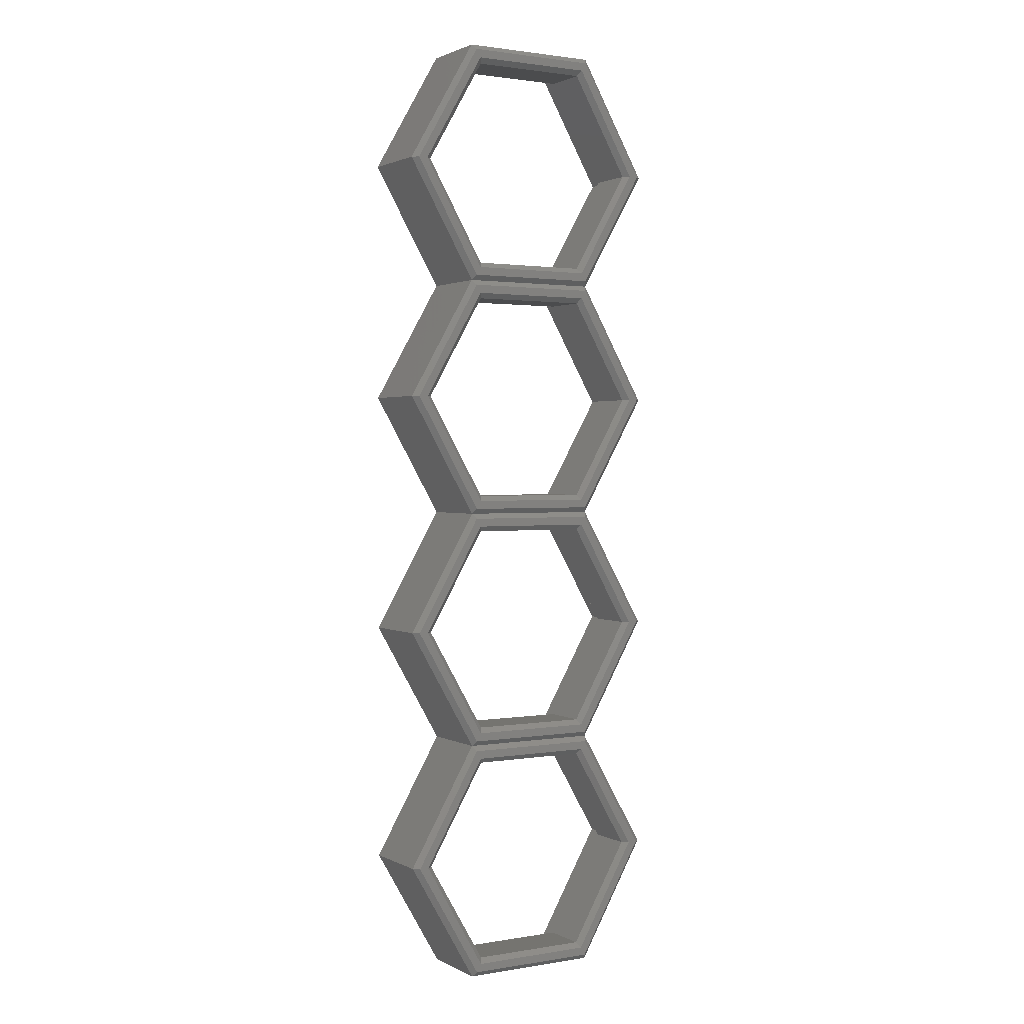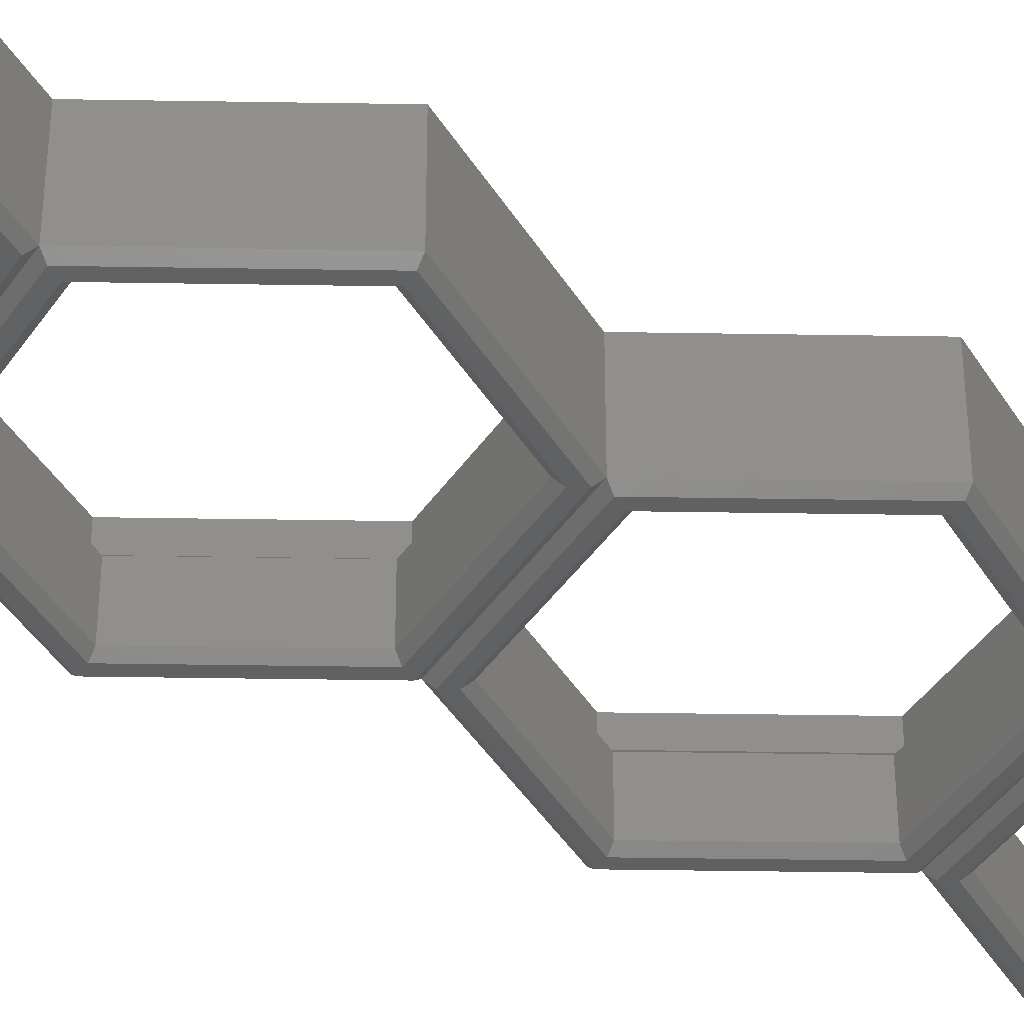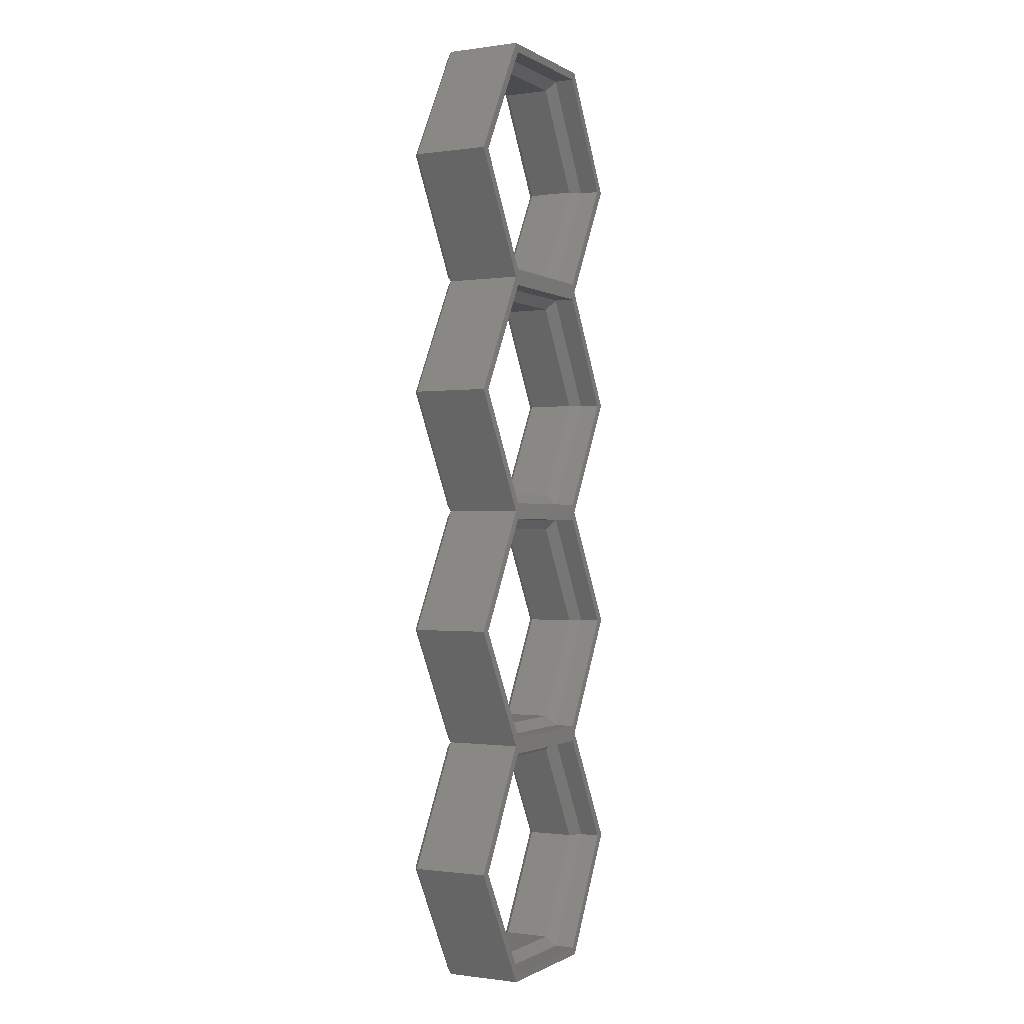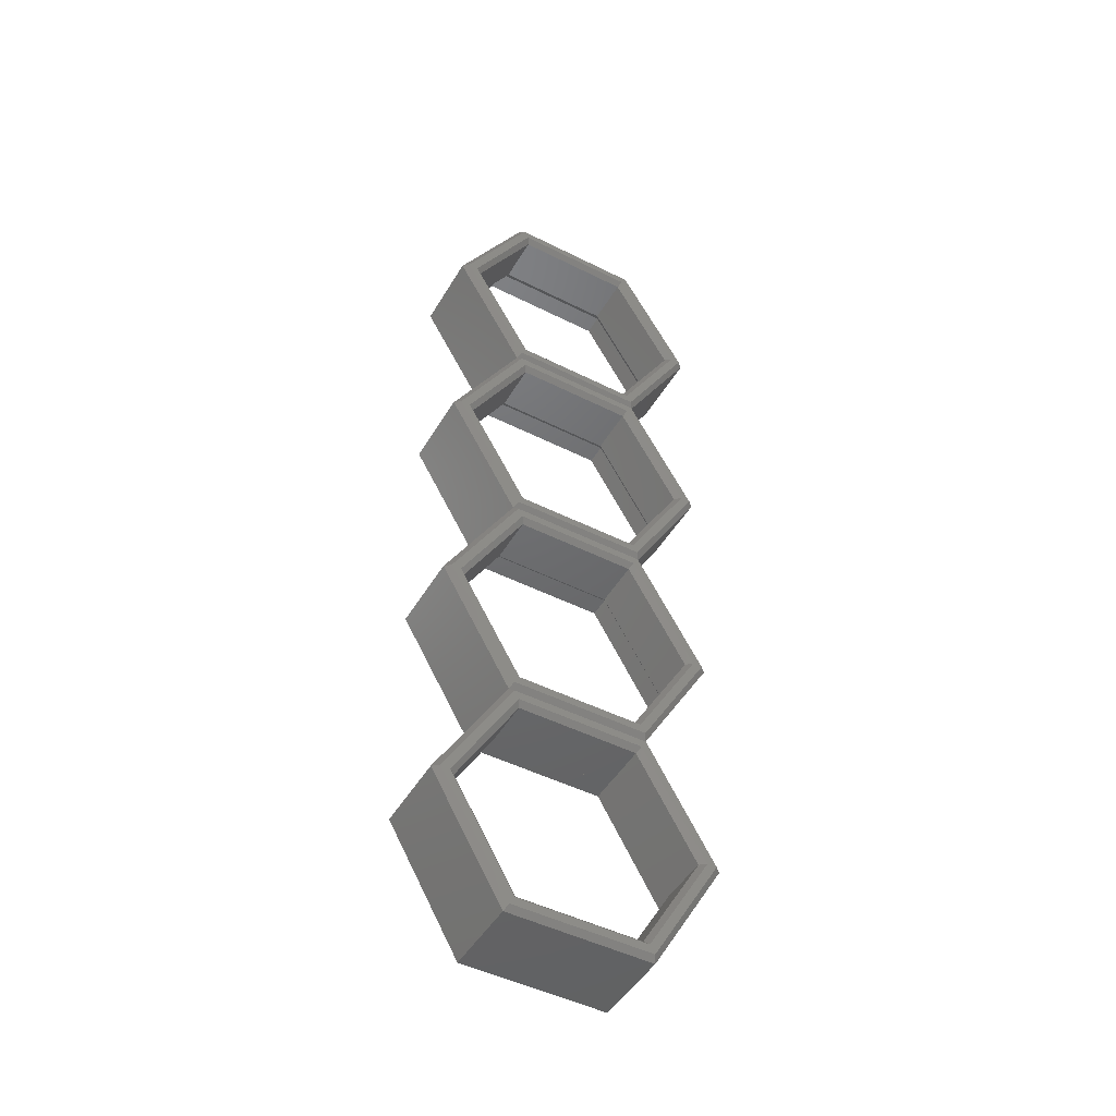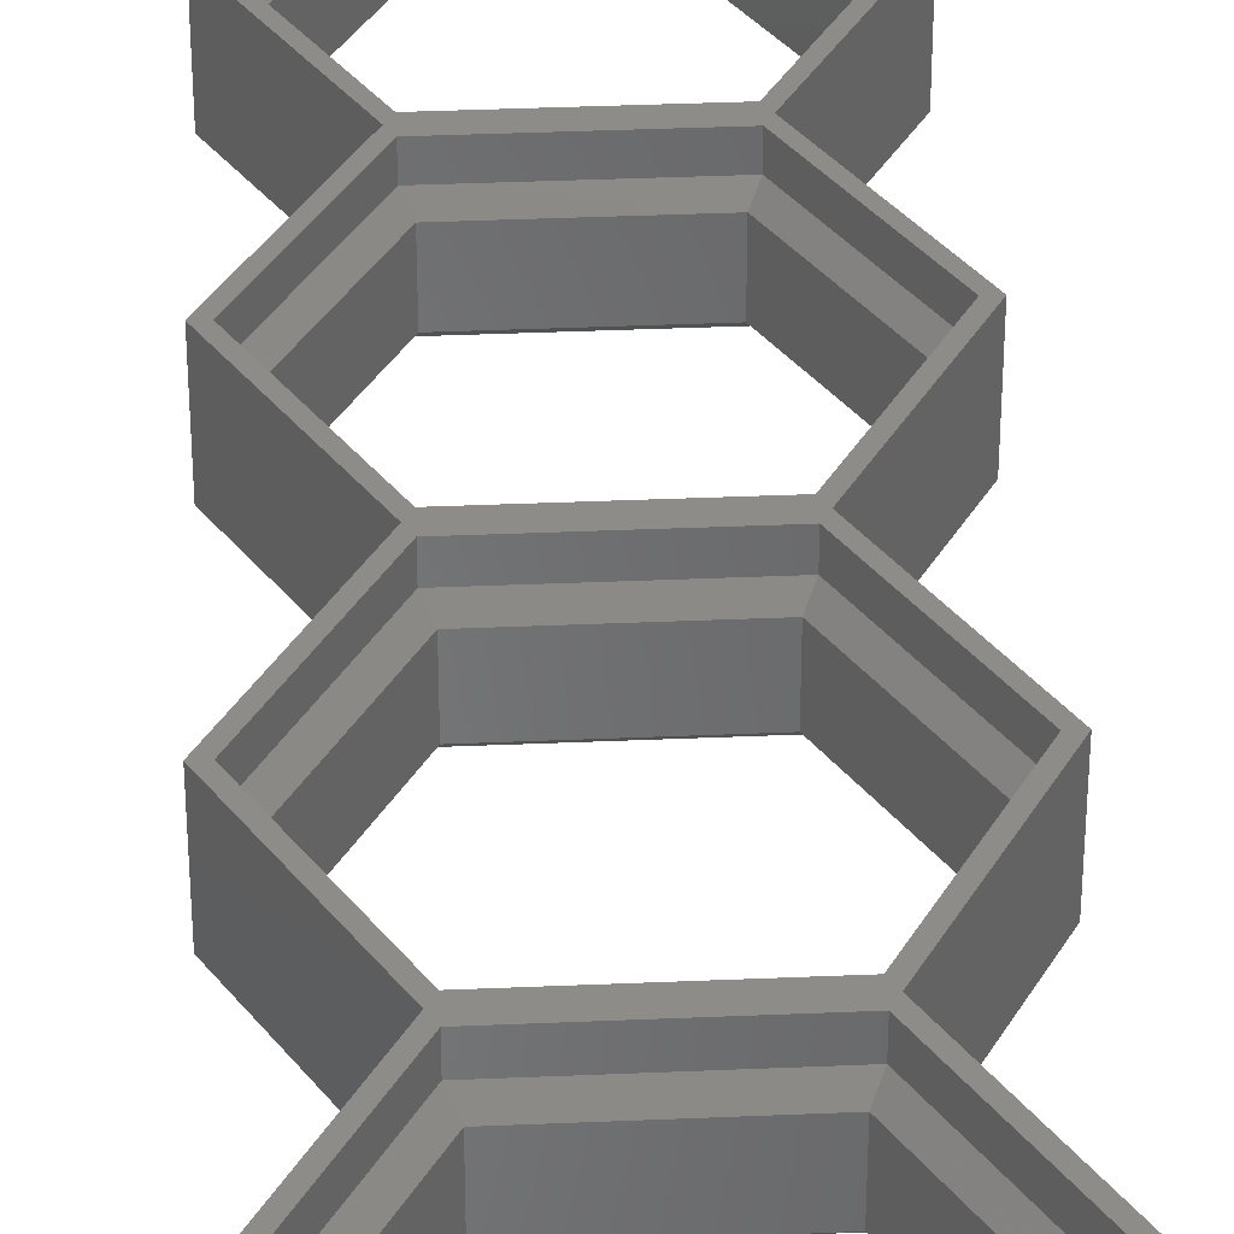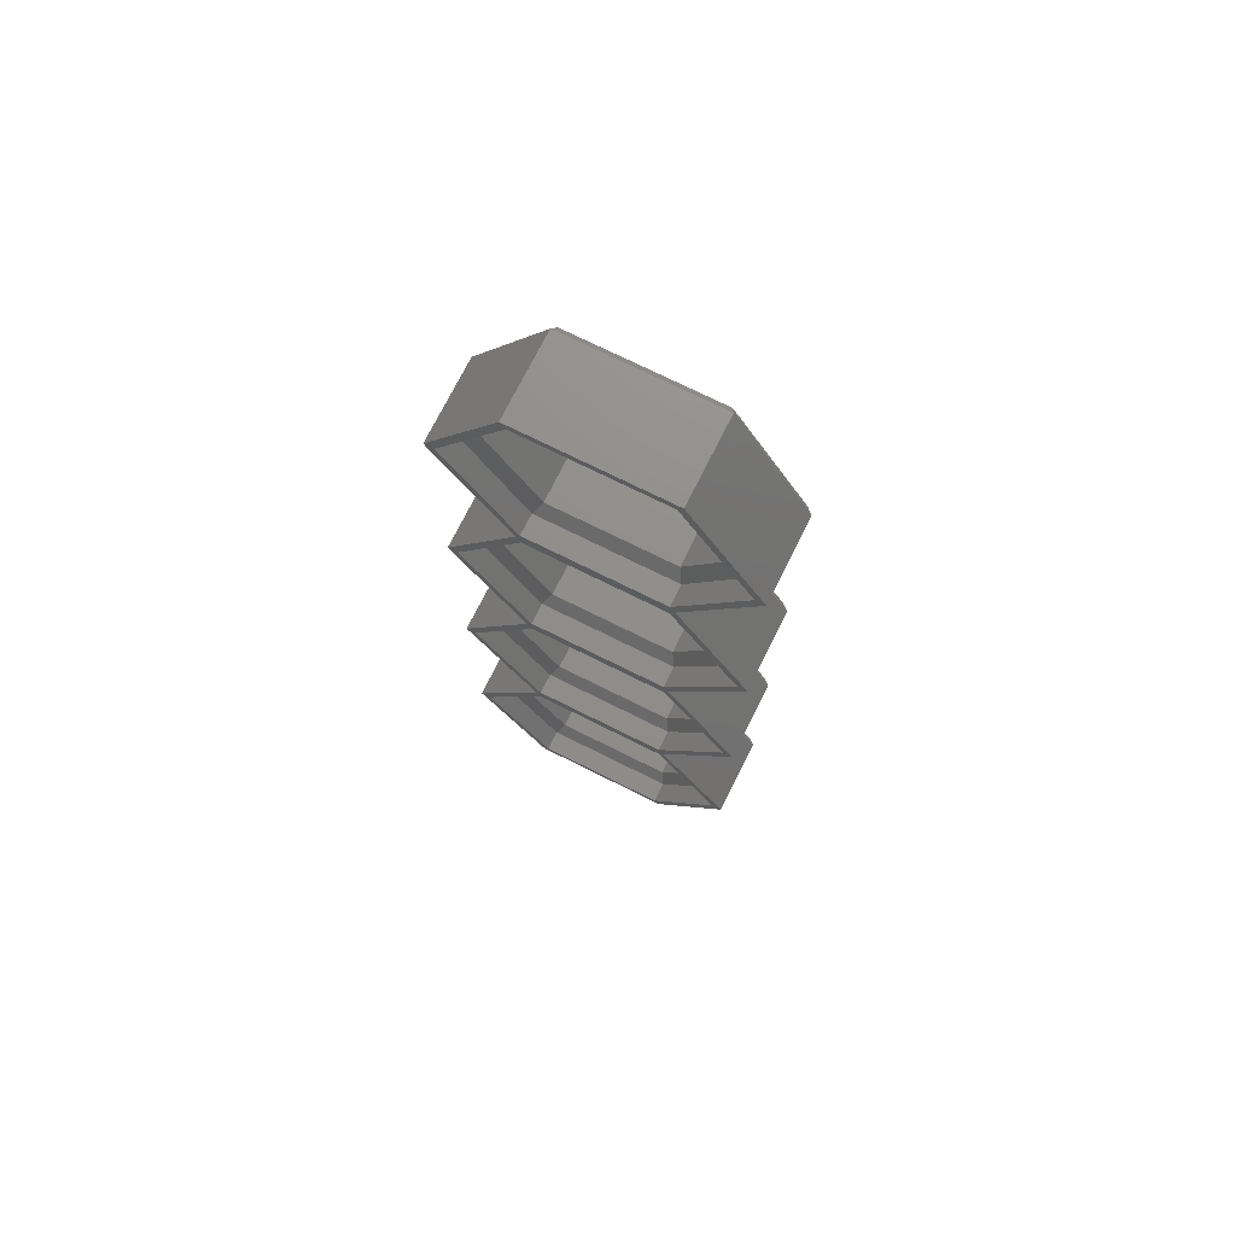
<metadata>
{"format":"stl","ext":"stl","renderer":"f3d","projection":"perspective","resolution":1024,"background":"white","views":[{"elev":1.6,"azim":149.2,"up":"+Y"},{"elev":-41.8,"azim":-121.1,"up":"+Z"},{"elev":-0.7,"azim":-62.5,"up":"+Y"},{"elev":-47.8,"azim":150.5,"up":"+Y"},{"elev":36.7,"azim":176.8,"up":"+Z"},{"elev":73.4,"azim":26.5,"up":"+Y"}]}
</metadata>
<code>
# stl→obj: 184 verts, 384 faces
v 13.05 -35.4 0
v 6.524 -24.1 0
v 13.63 -35.4 0.5
v -6.524 -46.7 0
v -13.63 -35.4 0.5
v -13.05 -35.4 0
v -6.524 -24.1 0
v -6.813 -23.6 0.5
v -6.813 -47.2 0.5
v 6.813 -23.6 0.5
v 6.524 -46.7 0
v 6.813 -47.2 0.5
v 12.12 -35.4 0
v 6.062 -45.9 0
v -6.062 -45.9 0
v -12.12 -35.4 0
v 6.062 -24.9 0
v -6.062 -24.9 0
v 6.813 -47.2 8
v -6.813 -47.2 8
v 13.63 -35.4 8
v -6.813 -23.6 8
v 6.813 -23.6 8
v -13.63 -35.4 8
v 12.7 -35.4 8
v 6.351 -24.4 8
v -6.351 -24.4 8
v -12.7 -35.4 8
v 6.351 -46.4 8
v -6.351 -46.4 8
v -5.774 -25.4 0.5
v -11.55 -35.4 0.5
v 11.55 -35.4 0.5
v 5.774 -25.4 0.5
v -5.774 -45.4 0.5
v 5.774 -45.4 0.5
v -5.774 -45.4 5.1
v 5.774 -45.4 5.1
v 11.55 -35.4 5.1
v 5.774 -25.4 5.1
v -5.774 -25.4 5.1
v -11.55 -35.4 5.1
v 12.7 -35.4 6
v -6.351 -46.4 6
v -12.7 -35.4 6
v -6.351 -24.4 6
v 6.351 -24.4 6
v 6.351 -46.4 6
v 13.05 -11.8 0
v 6.524 -0.5 0
v 13.63 -11.8 0.5
v -6.524 -23.1 0
v -13.63 -11.8 0.5
v -13.05 -11.8 0
v -6.524 -0.5 0
v -6.813 -7.629e-07 0.5
v 6.813 -7.629e-07 0.5
v 6.524 -23.1 0
v 12.12 -11.8 0
v 6.062 -22.3 0
v -6.062 -22.3 0
v -12.12 -11.8 0
v 6.062 -1.3 0
v -6.062 -1.3 0
v 13.63 -11.8 8
v -6.813 -7.629e-07 8
v 6.813 -7.629e-07 8
v -13.63 -11.8 8
v 12.7 -11.8 8
v 6.351 -0.8 8
v -6.351 -0.8 8
v -12.7 -11.8 8
v 6.351 -22.8 8
v -6.351 -22.8 8
v -5.774 -1.8 0.5
v -11.55 -11.8 0.5
v 11.55 -11.8 0.5
v 5.774 -1.8 0.5
v -5.774 -21.8 0.5
v 5.774 -21.8 0.5
v -5.774 -21.8 5.1
v 5.774 -21.8 5.1
v 11.55 -11.8 5.1
v 5.774 -1.8 5.1
v -5.774 -1.8 5.1
v -11.55 -11.8 5.1
v 12.7 -11.8 6
v -6.351 -22.8 6
v -12.7 -11.8 6
v -6.351 -0.8 6
v 6.351 -0.8 6
v 6.351 -22.8 6
v 13.05 11.8 0
v 6.524 23.1 0
v 13.63 11.8 0.5
v -6.524 0.5 0
v -13.63 11.8 0.5
v -13.05 11.8 0
v -6.524 23.1 0
v -6.813 23.6 0.5
v -6.813 7.629e-07 0.5
v 6.813 23.6 0.5
v 6.524 0.5 0
v 6.813 7.629e-07 0.5
v 12.12 11.8 0
v 6.062 1.3 0
v -6.062 1.3 0
v -12.12 11.8 0
v 6.062 22.3 0
v -6.062 22.3 0
v 6.813 7.629e-07 8
v -6.813 7.629e-07 8
v 13.63 11.8 8
v -6.813 23.6 8
v 6.813 23.6 8
v -13.63 11.8 8
v 12.7 11.8 8
v 6.351 22.8 8
v -6.351 22.8 8
v -12.7 11.8 8
v 6.351 0.8 8
v -6.351 0.8 8
v -5.774 21.8 0.5
v -11.55 11.8 0.5
v 11.55 11.8 0.5
v 5.774 21.8 0.5
v -5.774 1.8 0.5
v 5.774 1.8 0.5
v -5.774 1.8 5.1
v 5.774 1.8 5.1
v 11.55 11.8 5.1
v 5.774 21.8 5.1
v -5.774 21.8 5.1
v -11.55 11.8 5.1
v 12.7 11.8 6
v -6.351 0.8 6
v -12.7 11.8 6
v -6.351 22.8 6
v 6.351 22.8 6
v 6.351 0.8 6
v 13.05 35.4 0
v 6.524 46.7 0
v 13.63 35.4 0.5
v -6.524 24.1 0
v -13.63 35.4 0.5
v -13.05 35.4 0
v -6.524 46.7 0
v -6.813 47.2 0.5
v 6.813 47.2 0.5
v 6.524 24.1 0
v 12.12 35.4 0
v 6.062 24.9 0
v -6.062 24.9 0
v -12.12 35.4 0
v 6.062 45.9 0
v -6.062 45.9 0
v 13.63 35.4 8
v -6.813 47.2 8
v 6.813 47.2 8
v -13.63 35.4 8
v 12.7 35.4 8
v 6.351 46.4 8
v -6.351 46.4 8
v -12.7 35.4 8
v 6.351 24.4 8
v -6.351 24.4 8
v -5.774 45.4 0.5
v -11.55 35.4 0.5
v 11.55 35.4 0.5
v 5.774 45.4 0.5
v -5.774 25.4 0.5
v 5.774 25.4 0.5
v -5.774 25.4 5.1
v 5.774 25.4 5.1
v 11.55 35.4 5.1
v 5.774 45.4 5.1
v -5.774 45.4 5.1
v -11.55 35.4 5.1
v 12.7 35.4 6
v -6.351 24.4 6
v -12.7 35.4 6
v -6.351 46.4 6
v 6.351 46.4 6
v 6.351 24.4 6
f 1 2 3
f 4 5 6
f 7 5 8
f 9 5 4
f 3 2 10
f 3 11 1
f 12 11 3
f 6 5 7
f 2 8 10
f 8 2 7
f 11 13 1
f 11 14 13
f 11 15 14
f 4 15 11
f 4 16 15
f 16 4 6
f 13 2 1
f 17 2 13
f 18 2 17
f 18 7 2
f 16 7 18
f 7 16 6
f 4 12 9
f 12 4 11
f 9 19 20
f 19 9 12
f 19 3 21
f 3 19 12
f 10 22 23
f 22 10 8
f 21 10 23
f 10 21 3
f 5 22 8
f 22 5 24
f 9 24 5
f 24 9 20
f 23 25 21
f 23 26 25
f 23 27 26
f 22 27 23
f 22 28 27
f 28 22 24
f 25 19 21
f 29 19 25
f 30 19 29
f 30 20 19
f 28 20 30
f 20 28 24
f 31 32 16
f 13 33 34
f 17 13 34
f 18 31 16
f 35 15 16
f 18 34 31
f 34 18 17
f 32 35 16
f 14 35 36
f 35 14 15
f 13 14 36
f 33 13 36
f 36 37 38
f 37 36 35
f 36 39 33
f 39 36 38
f 31 40 41
f 40 31 34
f 33 40 34
f 40 33 39
f 42 31 41
f 31 42 32
f 37 32 42
f 32 37 35
f 39 43 40
f 43 39 38
f 44 37 45
f 41 46 45
f 43 47 40
f 48 43 38
f 37 48 38
f 48 37 44
f 37 42 45
f 42 41 45
f 47 41 40
f 41 47 46
f 48 30 29
f 30 48 44
f 48 25 43
f 25 48 29
f 46 26 27
f 26 46 47
f 43 26 47
f 26 43 25
f 28 46 27
f 46 28 45
f 30 45 28
f 45 30 44
f 49 50 51
f 52 53 54
f 55 53 56
f 8 53 52
f 51 50 57
f 51 58 49
f 10 58 51
f 54 53 55
f 50 56 57
f 56 50 55
f 58 59 49
f 58 60 59
f 58 61 60
f 52 61 58
f 52 62 61
f 62 52 54
f 59 50 49
f 63 50 59
f 64 50 63
f 64 55 50
f 62 55 64
f 55 62 54
f 52 10 8
f 10 52 58
f 8 23 22
f 23 8 10
f 23 51 65
f 51 23 10
f 57 66 67
f 66 57 56
f 65 57 67
f 57 65 51
f 53 66 56
f 66 53 68
f 8 68 53
f 68 8 22
f 67 69 65
f 67 70 69
f 67 71 70
f 66 71 67
f 66 72 71
f 72 66 68
f 69 23 65
f 73 23 69
f 74 23 73
f 74 22 23
f 72 22 74
f 22 72 68
f 75 76 62
f 59 77 78
f 63 59 78
f 64 75 62
f 79 61 62
f 64 78 75
f 78 64 63
f 76 79 62
f 60 79 80
f 79 60 61
f 59 60 80
f 77 59 80
f 80 81 82
f 81 80 79
f 80 83 77
f 83 80 82
f 75 84 85
f 84 75 78
f 77 84 78
f 84 77 83
f 86 75 85
f 75 86 76
f 81 76 86
f 76 81 79
f 83 87 84
f 87 83 82
f 88 81 89
f 85 90 89
f 87 91 84
f 92 87 82
f 81 92 82
f 92 81 88
f 81 86 89
f 86 85 89
f 91 85 84
f 85 91 90
f 92 74 73
f 74 92 88
f 92 69 87
f 69 92 73
f 90 70 71
f 70 90 91
f 87 70 91
f 70 87 69
f 72 90 71
f 90 72 89
f 74 89 72
f 89 74 88
f 93 94 95
f 96 97 98
f 99 97 100
f 101 97 96
f 95 94 102
f 95 103 93
f 104 103 95
f 98 97 99
f 94 100 102
f 100 94 99
f 103 105 93
f 103 106 105
f 103 107 106
f 96 107 103
f 96 108 107
f 108 96 98
f 105 94 93
f 109 94 105
f 110 94 109
f 110 99 94
f 108 99 110
f 99 108 98
f 96 104 101
f 104 96 103
f 101 111 112
f 111 101 104
f 111 95 113
f 95 111 104
f 102 114 115
f 114 102 100
f 113 102 115
f 102 113 95
f 97 114 100
f 114 97 116
f 101 116 97
f 116 101 112
f 115 117 113
f 115 118 117
f 115 119 118
f 114 119 115
f 114 120 119
f 120 114 116
f 117 111 113
f 121 111 117
f 122 111 121
f 122 112 111
f 120 112 122
f 112 120 116
f 123 124 108
f 105 125 126
f 109 105 126
f 110 123 108
f 127 107 108
f 110 126 123
f 126 110 109
f 124 127 108
f 106 127 128
f 127 106 107
f 105 106 128
f 125 105 128
f 128 129 130
f 129 128 127
f 128 131 125
f 131 128 130
f 123 132 133
f 132 123 126
f 125 132 126
f 132 125 131
f 134 123 133
f 123 134 124
f 129 124 134
f 124 129 127
f 131 135 132
f 135 131 130
f 136 129 137
f 133 138 137
f 135 139 132
f 140 135 130
f 129 140 130
f 140 129 136
f 129 134 137
f 134 133 137
f 139 133 132
f 133 139 138
f 140 122 121
f 122 140 136
f 140 117 135
f 117 140 121
f 138 118 119
f 118 138 139
f 135 118 139
f 118 135 117
f 120 138 119
f 138 120 137
f 122 137 120
f 137 122 136
f 141 142 143
f 144 145 146
f 147 145 148
f 100 145 144
f 143 142 149
f 143 150 141
f 102 150 143
f 146 145 147
f 142 148 149
f 148 142 147
f 150 151 141
f 150 152 151
f 150 153 152
f 144 153 150
f 144 154 153
f 154 144 146
f 151 142 141
f 155 142 151
f 156 142 155
f 156 147 142
f 154 147 156
f 147 154 146
f 144 102 100
f 102 144 150
f 100 115 114
f 115 100 102
f 115 143 157
f 143 115 102
f 149 158 159
f 158 149 148
f 157 149 159
f 149 157 143
f 145 158 148
f 158 145 160
f 100 160 145
f 160 100 114
f 159 161 157
f 159 162 161
f 159 163 162
f 158 163 159
f 158 164 163
f 164 158 160
f 161 115 157
f 165 115 161
f 166 115 165
f 166 114 115
f 164 114 166
f 114 164 160
f 167 168 154
f 151 169 170
f 155 151 170
f 156 167 154
f 171 153 154
f 156 170 167
f 170 156 155
f 168 171 154
f 152 171 172
f 171 152 153
f 151 152 172
f 169 151 172
f 172 173 174
f 173 172 171
f 172 175 169
f 175 172 174
f 167 176 177
f 176 167 170
f 169 176 170
f 176 169 175
f 178 167 177
f 167 178 168
f 173 168 178
f 168 173 171
f 175 179 176
f 179 175 174
f 180 173 181
f 177 182 181
f 179 183 176
f 184 179 174
f 173 184 174
f 184 173 180
f 173 178 181
f 178 177 181
f 183 177 176
f 177 183 182
f 184 166 165
f 166 184 180
f 184 161 179
f 161 184 165
f 182 162 163
f 162 182 183
f 179 162 183
f 162 179 161
f 164 182 163
f 182 164 181
f 166 181 164
f 181 166 180

</code>
